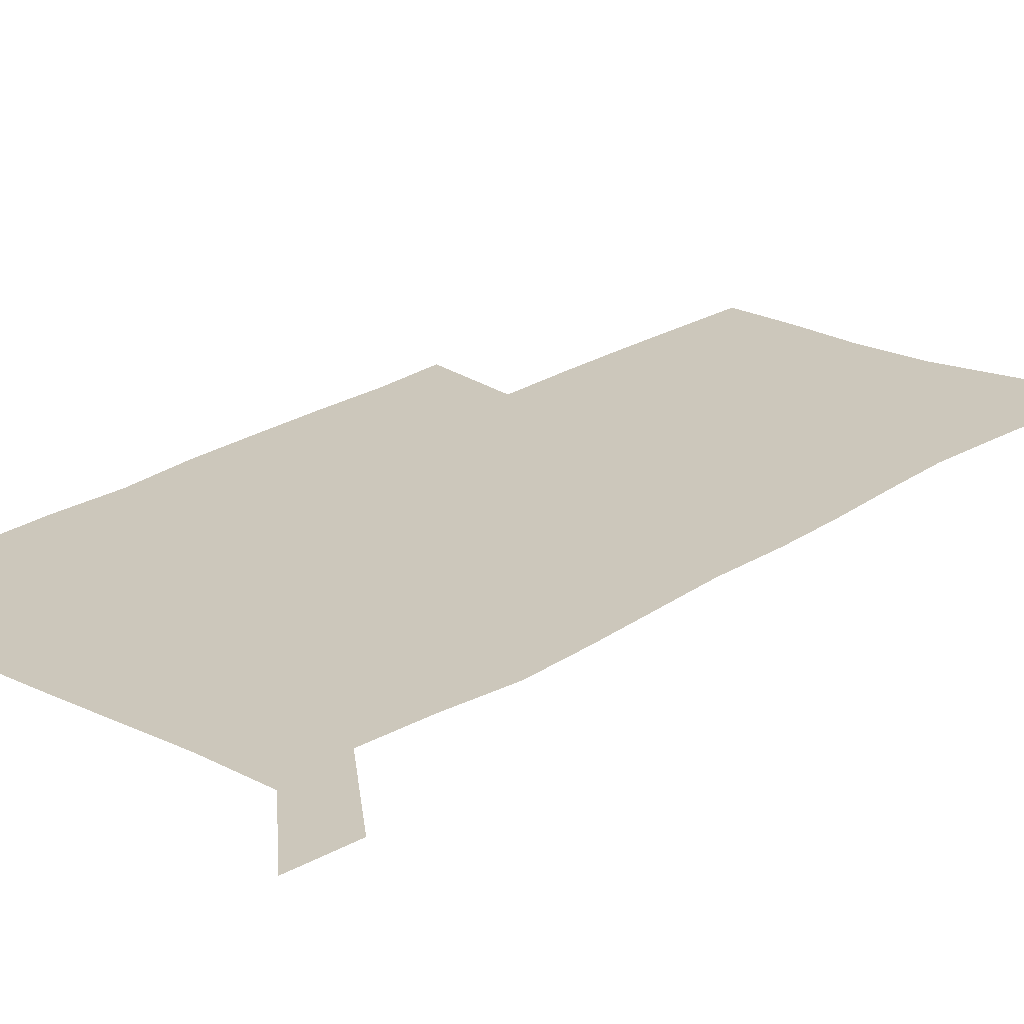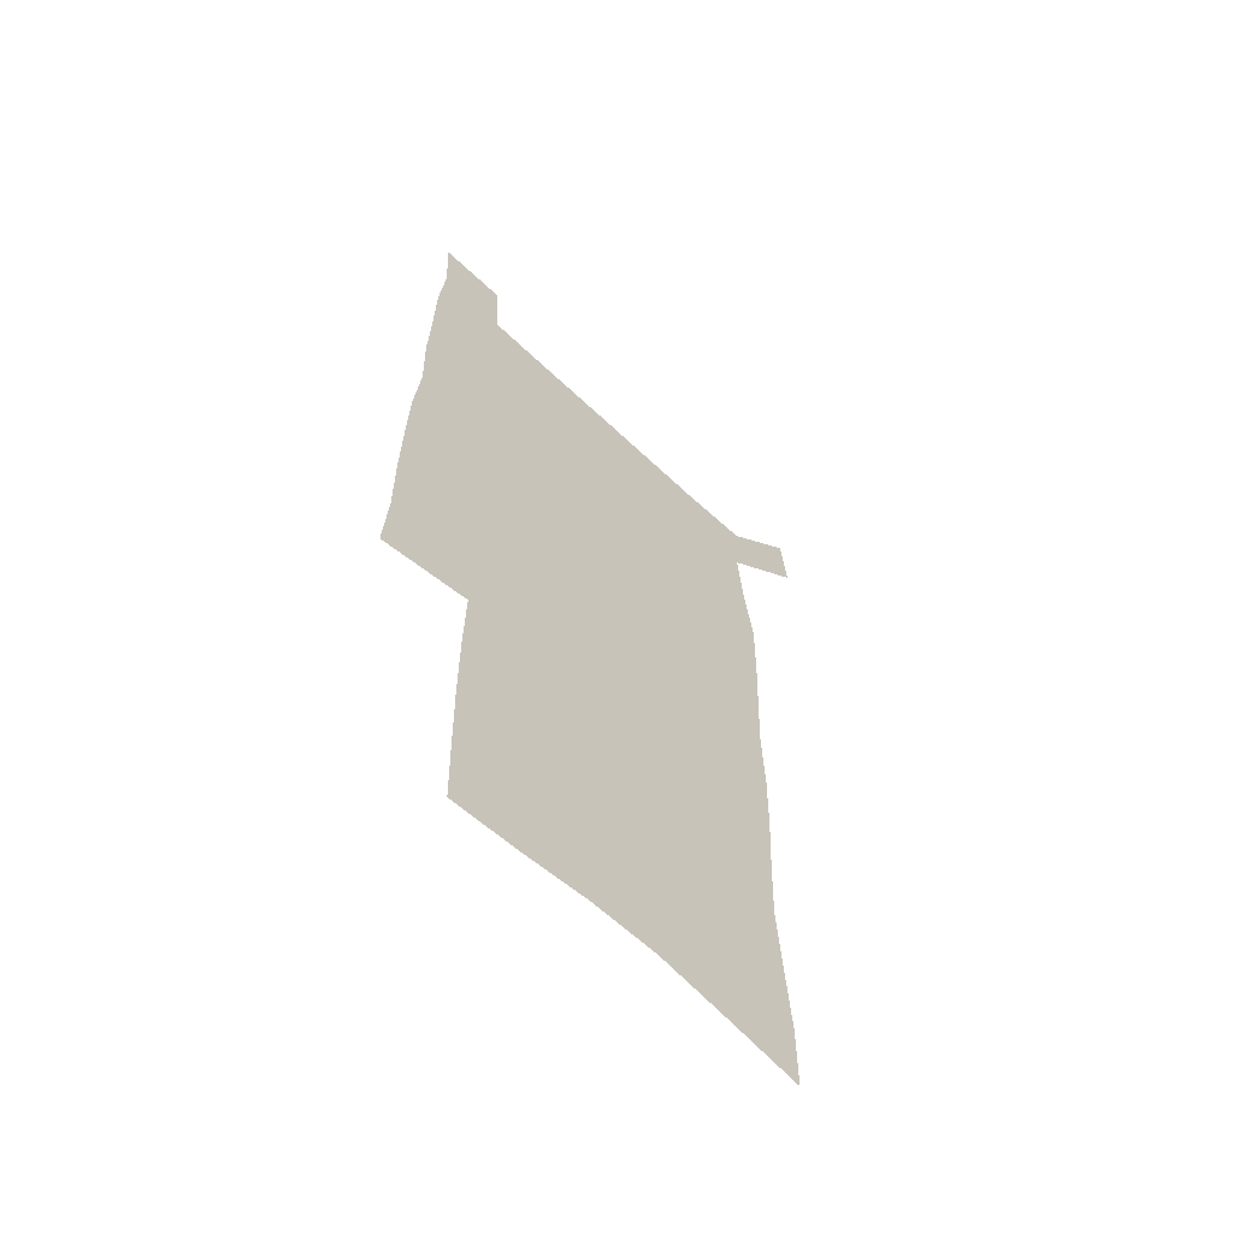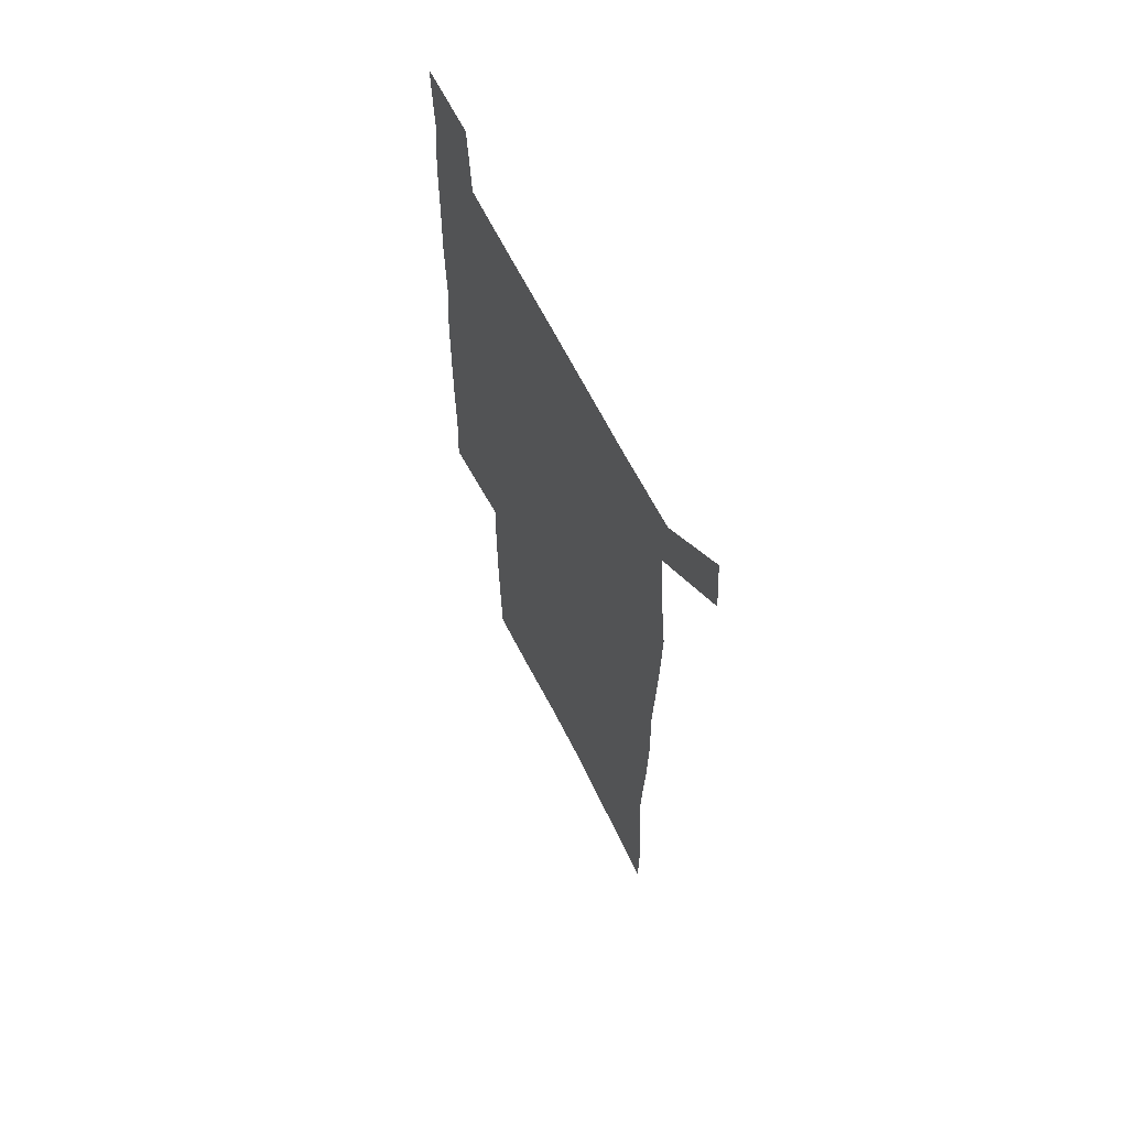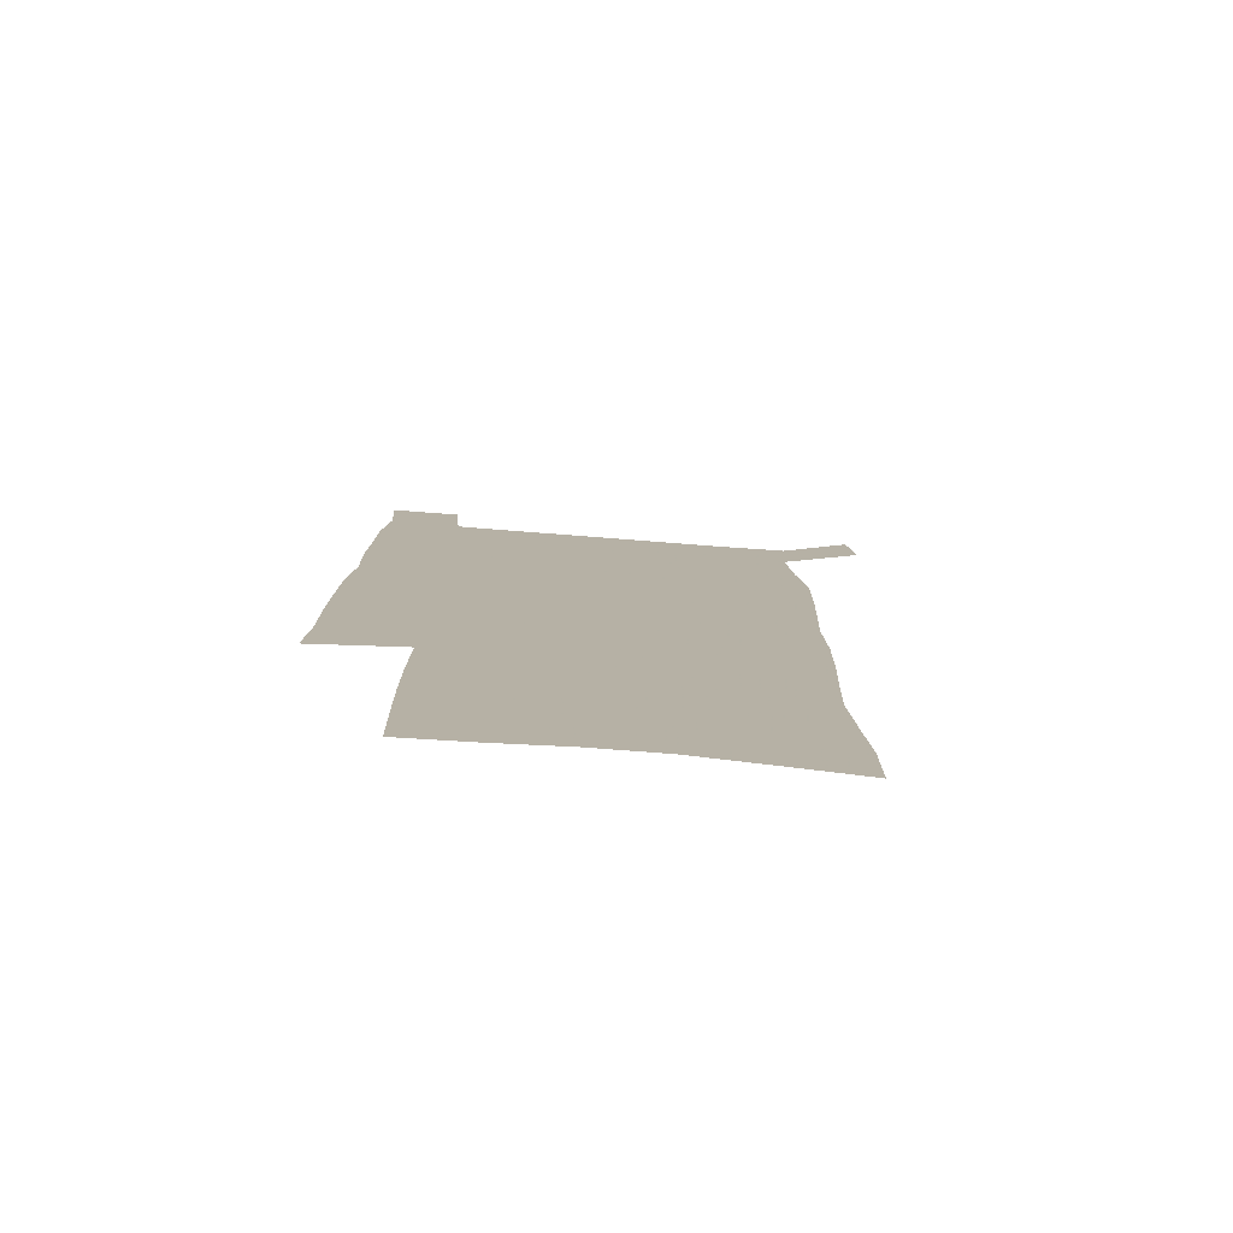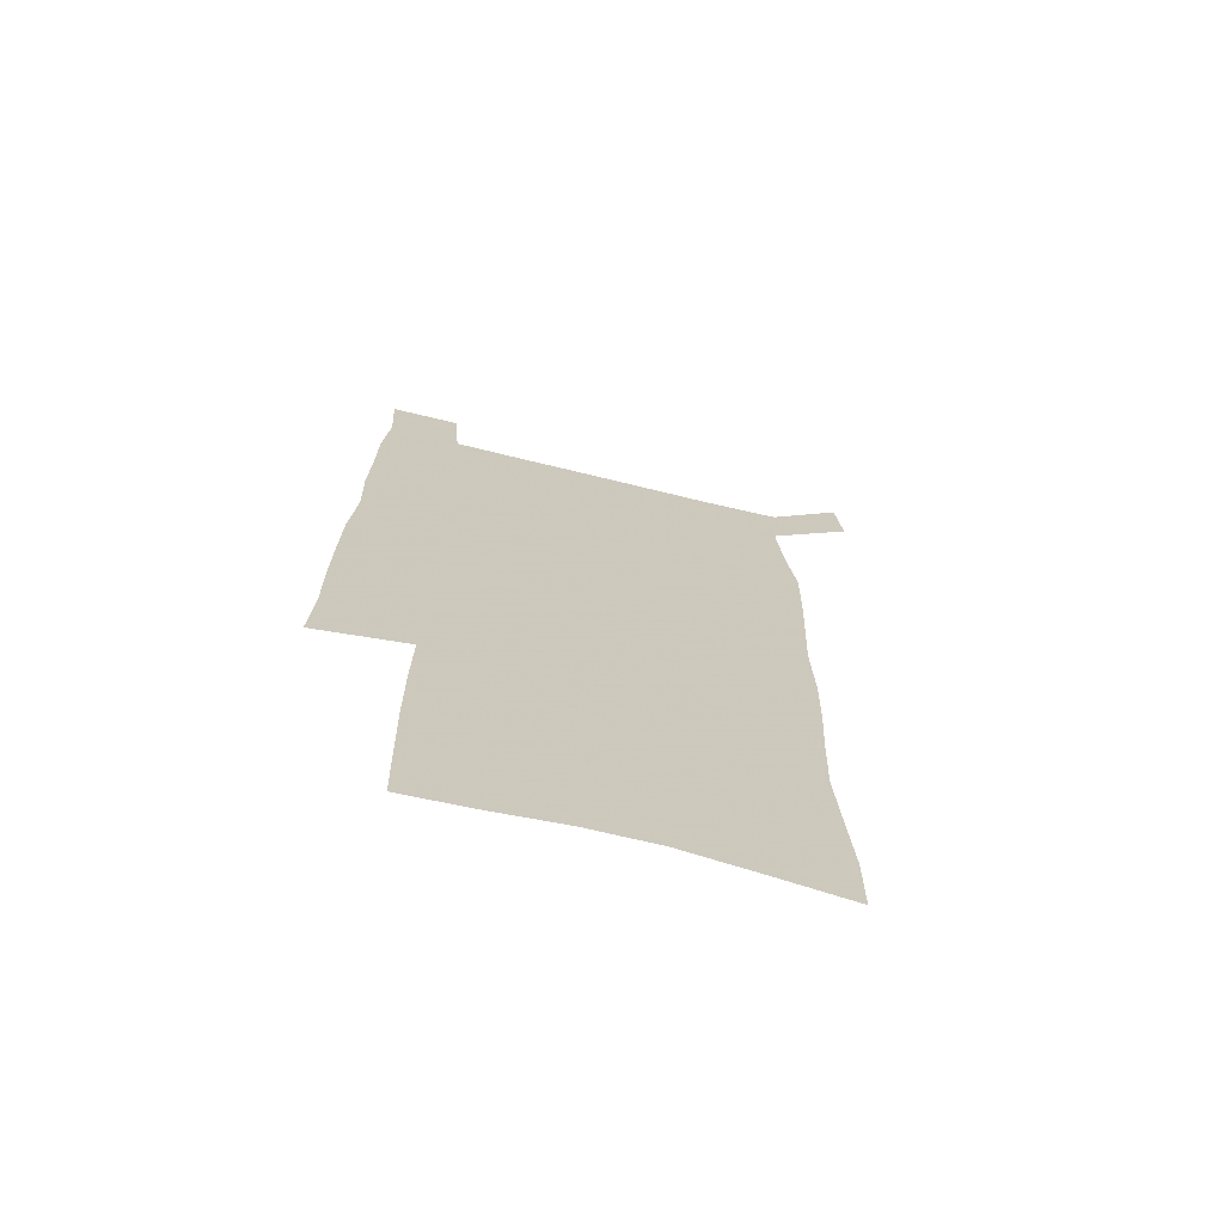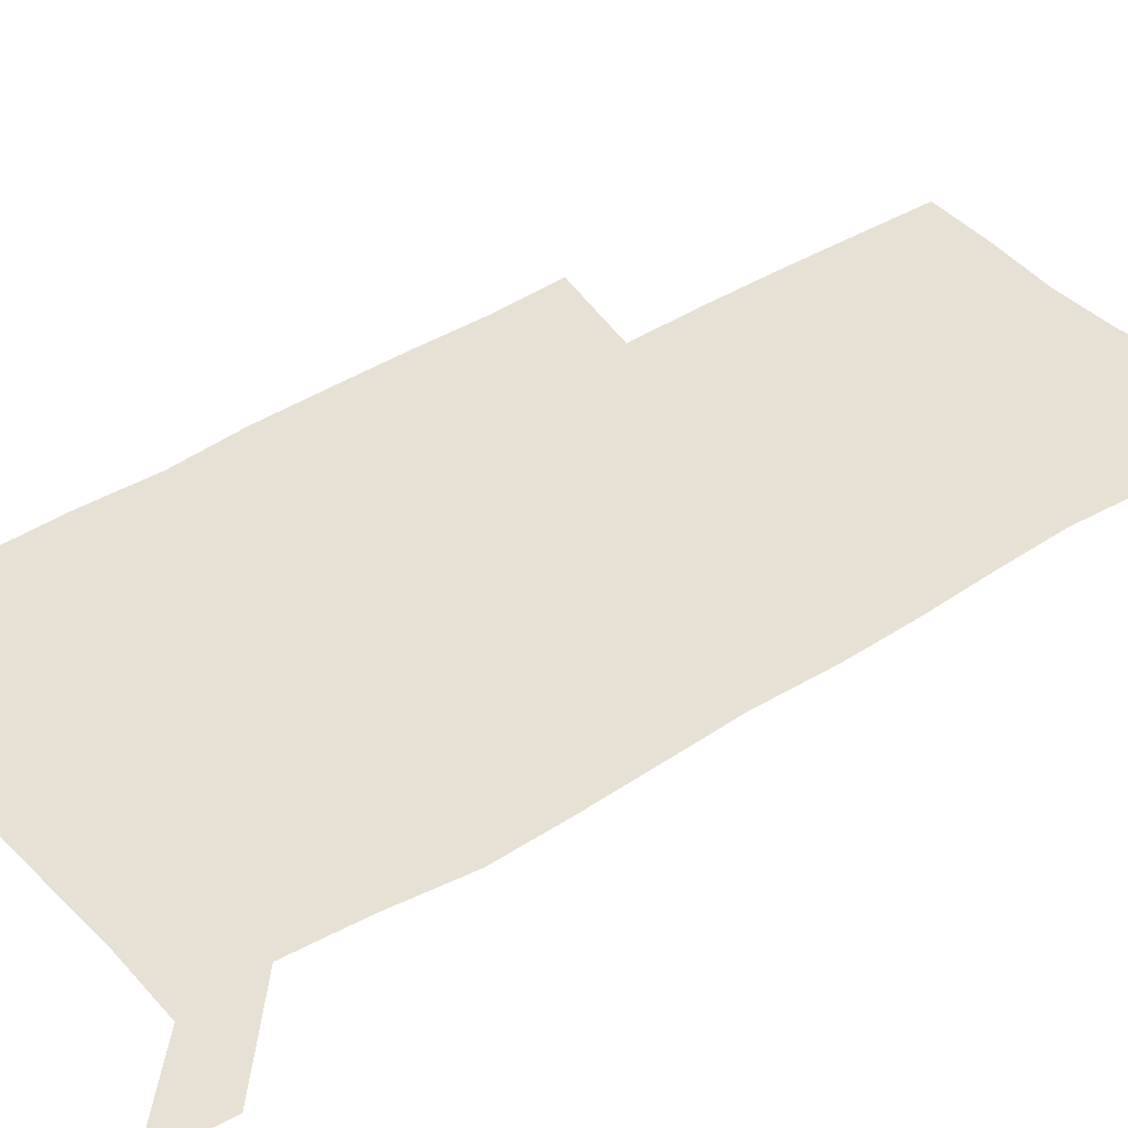
<metadata>
{"format":"obj","ext":"obj","renderer":"f3d","projection":"perspective","resolution":1024,"background":"white","views":[{"elev":21.7,"azim":-139.7,"up":"+Z"},{"elev":-62.3,"azim":136.1,"up":"+Y"},{"elev":65.7,"azim":-116.8,"up":"+Y"},{"elev":-78.6,"azim":175.6,"up":"+Y"},{"elev":-70.4,"azim":166.3,"up":"+Y"},{"elev":39.0,"azim":-128.9,"up":"+Z"}]}
</metadata>
<code>
v 445.8 572.8 0
v 448.4 600.8 0
v 476 171.6 0
v 475.9 201 0
v 478 232.6 0
v 480 264.4 0
v 479 294.5 0
v 477.6 324.7 0
v 477 355.6 0
v 478 387.3 0
v 476.8 417.8 0
v 475.6 448.5 0
v 475.1 478.9 0
v 479.1 509.5 0
v 481.5 539.2 0
v 479.9 569 0
v 507 176.9 0
v 513.5 213.1 0
v 514 242.6 0
v 514 272.2 0
v 513.3 301.7 0
v 513.1 331.8 0
v 512.1 361.4 0
v 513.4 392 0
v 511.8 421.1 0
v 512.7 450.9 0
v 513.1 480.1 0
v 512.6 509.3 0
v 512.9 538.2 0
v 511.8 567.5 0
v 539 182 0
v 541.6 214.7 0
v 543.7 246.9 0
v 543.4 275.4 0
v 543.4 305.3 0
v 543.1 334.9 0
v 543.1 364.7 0
v 542.6 393.7 0
v 543.2 423.2 0
v 542.9 451.8 0
v 542 480.7 0
v 543.1 509.4 0
v 542.7 538.1 0
v 541.5 567.8 0
v 568.5 181.8 0
v 570.3 217.4 0
v 571 247.9 0
v 571.2 275.1 0
v 571.8 307 0
v 571.7 336.4 0
v 571.6 365.8 0
v 571.6 395 0
v 571.5 423.6 0
v 571.5 452.5 0
v 572 481.3 0
v 572 509.5 0
v 572 537.7 0
v 571.1 568 0
v 598.1 178.5 0
v 598.3 215.2 0
v 599.3 245.3 0
v 599.4 277.2 0
v 599.9 306.3 0
v 600.3 335.4 0
v 599.5 366.5 0
v 599.7 394.9 0
v 599.8 423.8 0
v 600.3 452.4 0
v 600.1 481.4 0
v 600.4 509.6 0
v 600.6 538.3 0
v 600.7 567.8 0
v 627.8 176.6 0
v 628.6 209.1 0
v 629.2 240.6 0
v 629.2 272.6 0
v 628.7 304.5 0
v 629.5 333.9 0
v 629.1 364 0
v 628.9 393.4 0
v 630.2 422.3 0
v 629.7 451.9 0
v 630.2 481 0
v 631.2 510.2 0
v 630 539.2 0
v 630.1 568.2 0
v 632.6 601.7 0
v 668.5 296.5 0
v 666.9 327.5 0
v 667.2 357.8 0
v 666.9 388.3 0
v 666.3 418.8 0
v 663.7 450.2 0
v 664.6 480.3 0
v 663.7 510.5 0
v 663.4 540.5 0
v 660.8 569.9 0
v 662.4 601.2 0
f 15 16 1
f 1 16 2
f 3 17 4
f 17 18 4
f 4 18 5
f 18 19 5
f 5 19 6
f 19 20 6
f 6 20 7
f 20 21 7
f 7 21 8
f 21 22 8
f 8 22 9
f 22 23 9
f 9 23 10
f 23 24 10
f 10 24 11
f 24 25 11
f 11 25 12
f 25 26 12
f 12 26 13
f 26 27 13
f 13 27 14
f 27 28 14
f 14 28 15
f 28 29 15
f 15 29 16
f 29 30 16
f 17 31 18
f 31 32 18
f 18 32 19
f 32 33 19
f 19 33 20
f 33 34 20
f 20 34 21
f 34 35 21
f 21 35 22
f 35 36 22
f 22 36 23
f 36 37 23
f 23 37 24
f 37 38 24
f 24 38 25
f 38 39 25
f 25 39 26
f 39 40 26
f 26 40 27
f 40 41 27
f 27 41 28
f 41 42 28
f 28 42 29
f 42 43 29
f 29 43 30
f 43 44 30
f 31 45 32
f 45 46 32
f 32 46 33
f 46 47 33
f 33 47 34
f 47 48 34
f 34 48 35
f 48 49 35
f 35 49 36
f 49 50 36
f 36 50 37
f 50 51 37
f 37 51 38
f 51 52 38
f 38 52 39
f 52 53 39
f 39 53 40
f 53 54 40
f 40 54 41
f 54 55 41
f 41 55 42
f 55 56 42
f 42 56 43
f 56 57 43
f 43 57 44
f 57 58 44
f 45 59 46
f 59 60 46
f 46 60 47
f 60 61 47
f 47 61 48
f 61 62 48
f 48 62 49
f 62 63 49
f 49 63 50
f 63 64 50
f 50 64 51
f 64 65 51
f 51 65 52
f 65 66 52
f 52 66 53
f 66 67 53
f 53 67 54
f 67 68 54
f 54 68 55
f 68 69 55
f 55 69 56
f 69 70 56
f 56 70 57
f 70 71 57
f 57 71 58
f 71 72 58
f 59 73 60
f 73 74 60
f 60 74 61
f 74 75 61
f 61 75 62
f 75 76 62
f 62 76 63
f 76 77 63
f 63 77 64
f 77 78 64
f 64 78 65
f 78 79 65
f 65 79 66
f 79 80 66
f 66 80 67
f 80 81 67
f 67 81 68
f 81 82 68
f 68 82 69
f 82 83 69
f 69 83 70
f 83 84 70
f 70 84 71
f 84 85 71
f 71 85 72
f 85 86 72
f 77 88 78
f 88 89 78
f 78 89 79
f 89 90 79
f 79 90 80
f 90 91 80
f 80 91 81
f 91 92 81
f 81 92 82
f 92 93 82
f 82 93 83
f 93 94 83
f 83 94 84
f 94 95 84
f 84 95 85
f 95 96 85
f 85 96 86
f 96 97 86
f 86 97 87
f 97 98 87

</code>
